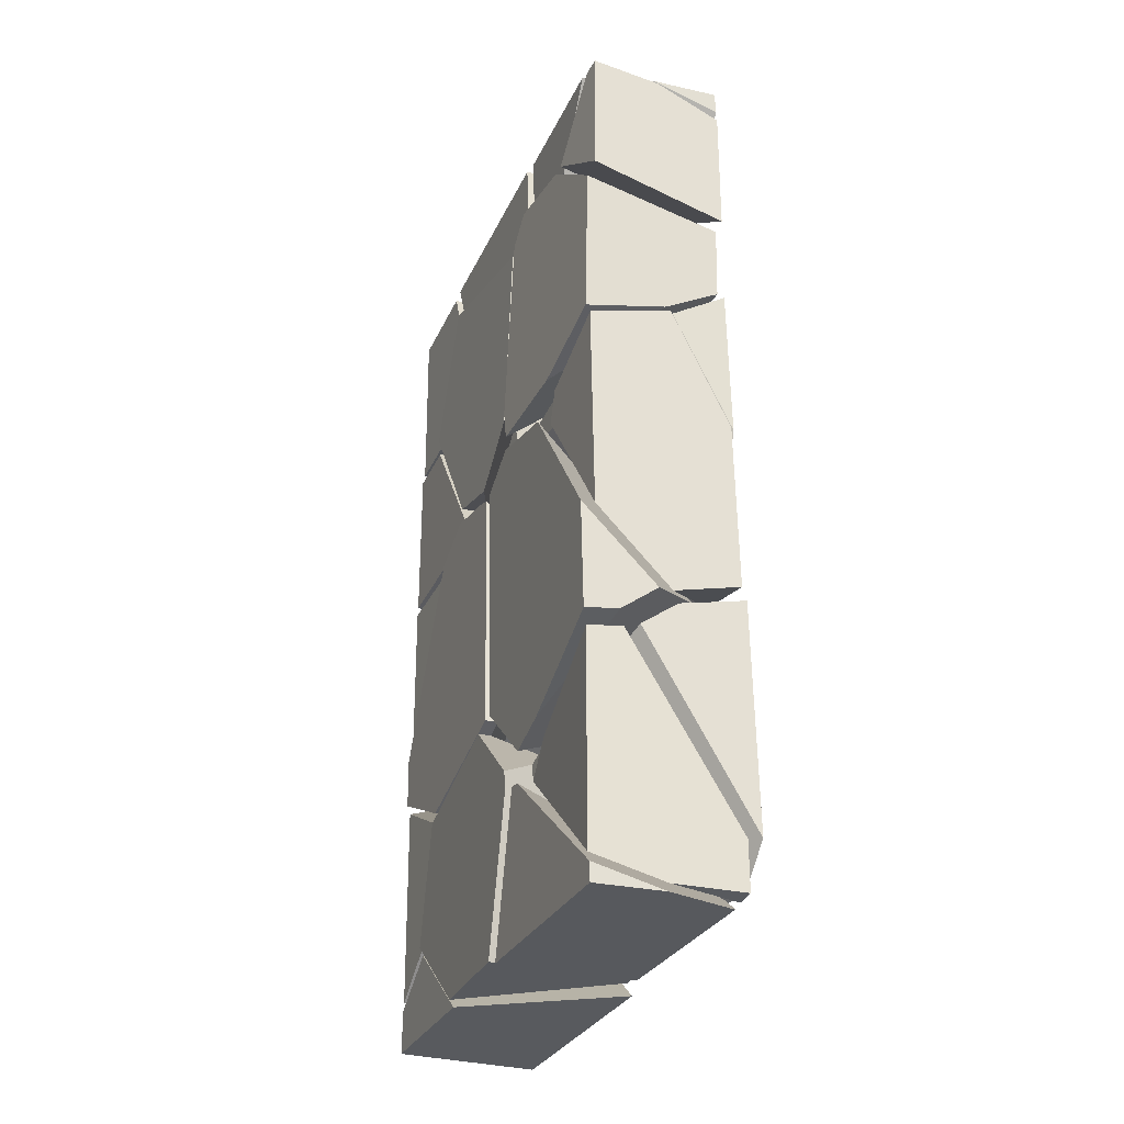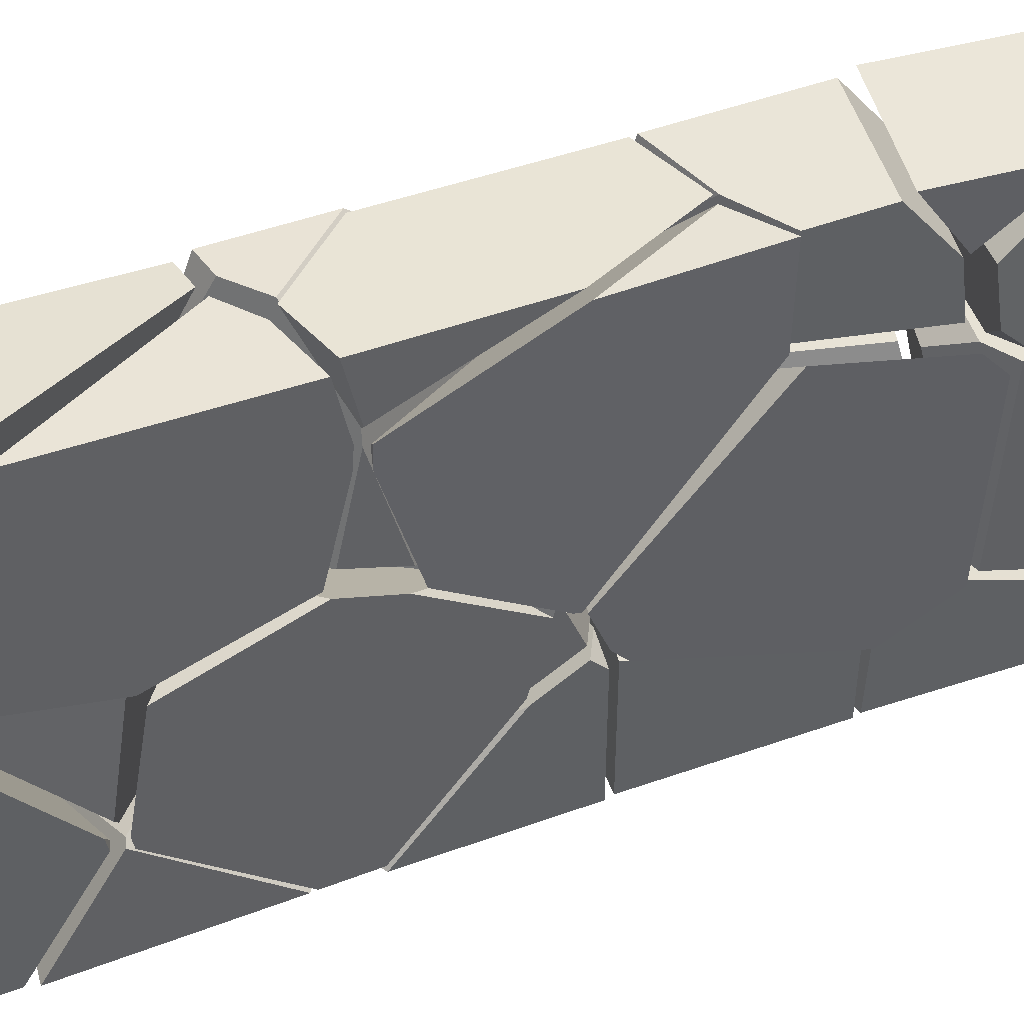
<metadata>
{"format":"obj","ext":"obj","renderer":"f3d","projection":"perspective","resolution":1024,"background":"white","views":[{"elev":-30.8,"azim":158.0,"up":"+Z"},{"elev":43.4,"azim":-112.9,"up":"+Y"}]}
</metadata>
<code>
o Cube.002_cell.019_Cube.002_cell.018
v 1.981 14.96 12.47
v -1.826 12.9 9.189
v -1.996 14.77 11.72
v -1.898 14.92 7.716
v -0.06107 14.85 12.41
v 2.162 12.76 10.2
v 2.011 14.43 12.45
v 2.079 15.11 8.484
v -1.996 14.77 11.72
v -1.826 12.9 9.189
v -1.898 14.92 7.716
v 2.011 14.43 12.45
v -0.06107 14.85 12.41
v 2.162 12.76 10.2
v 2.079 15.11 8.484
f 1 15 11 3 13
f 13 7 1
f 7 6 15 1
f 11 2 3
f 5 9 10 14 12
f 10 4 8 14
o Cube.002_cell.018_Cube.002_cell.017
v 1.954 0.1303 -12.52
v -2.045 0.1627 -12.54
v -1.796 3.583 -9.525
v -2.05 0.1698 -11.81
v -1.986 7.485 -12.61
v -2.031 3.921 -9.671
v -2.035 3.512 -9.605
v 1.992 4.721 -12.56
v 1.947 0.1424 -11.27
v 1.955 1.819 -10.17
v -2.05 0.1698 -11.81
v -2.035 3.512 -9.605
v -2.031 3.921 -9.671
v -1.986 7.485 -12.61
v 1.992 4.721 -12.56
v 1.947 0.1424 -11.27
v 1.955 1.819 -10.17
f 17 29 30 16
f 31 26 17 16
f 30 25 31 16
f 26 22 21 29 17
f 23 20 28 18 32
f 18 28 27
f 27 19 24 32 18
o Cube.002_cell.017_Cube.002_cell.016
v -2.134 12.57 -3.677
v 0.5823 7.492 1.437
v -1.278 7.486 -0.9726
v -2.291 6.559 0.6615
v -2.293 6.586 0.5727
v -2.295 6.621 0.4583
v -1.983 14.66 5.191
v -2.052 11.81 5.125
v -2.1 14.57 0.8075
v -2.259 12.72 -3.598
v -2.262 12.69 -3.668
v -2.278 12.05 -3.697
v -2.331 8.616 -2.693
v -2.313 9.756 -3.027
v 1.818 8.92 2.645
v 1.816 8.873 2.605
v 1.89 11.89 2.713
v 1.862 11.57 1.948
v 1.858 11.52 1.828
v -0.3968 14.6 4.216
v -0.4017 14.6 4.206
v -2.052 11.81 5.125
v -2.291 6.559 0.6615
v -2.293 6.586 0.5727
v -2.295 6.621 0.4583
v 1.858 11.52 1.828
v 1.862 11.57 1.948
v -1.983 14.66 5.191
v -2.1 14.57 0.8075
v -2.259 12.72 -3.598
v -2.262 12.69 -3.668
v -2.278 12.05 -3.697
v -2.331 8.616 -2.693
v -2.313 9.756 -3.027
v 1.816 8.873 2.605
v 1.818 8.92 2.645
v 1.89 11.89 2.713
v -0.3968 14.6 4.216
v -0.4017 14.6 4.206
f 39 70 71 41
f 51 50 49 47 48
f 41 42 43 44 46 45 38 37 36 40 39
f 33 64 63
f 33 66 64
f 35 34 55 56
f 35 57 65
f 69 59 53 52
f 59 58 62 61 53
f 67 34 35 65 66 33 58
f 68 54 55 34 67
f 58 33 63 62
f 68 69 52 60 54
f 56 57 35
o Cube.002_cell.016_Cube.002_cell.015
v -1.571 3.975 9.979
v 0.388 8.946 9.179
v -1.066 3.006 7.774
v 1.515 5.215 2.861
v 2.18 3.81 11.15
v 2.214 8.978 9.719
v 2.186 2.207 7.158
v 2.233 8.516 3.883
v 2.229 6.872 2.431
v 2.188 2.394 6.865
v 2.216 4.906 2.943
v 2.18 3.81 11.15
v 2.214 8.978 9.719
v 2.186 2.207 7.158
v 2.233 8.516 3.883
v 2.229 6.872 2.431
v 2.188 2.394 6.865
v 2.216 4.906 2.943
f 76 78 81 82 80 79 77
f 72 83 84 73
f 83 72 74 85
f 88 85 74 75
f 89 88 75
f 84 86 73
f 87 89 75
f 75 74 72 73 86 87
o Cube.002_cell.015_Cube.002_cell.014
v 0.09532 0.7653 -4.516
v -0.7488 4.722 1.576
v 1.636 3.25 -6.252
v 1.815 7.276 -5.272
v -0.7431 7.237 -1.089
v 1.542 5.12 2.416
v 1.079 7.193 1.349
v -1.769 6.239 0.4963
v -1.769 6.152 0.5322
v -1.771 4.935 1.037
v -1.77 6.268 0.4098
v -1.771 6.305 0.2998
v -1.791 4.141 -0.3543
v 2.244 4.806 2.477
v 2.251 6.791 2.031
v 2.229 3.424 1.851
v 2.252 7.042 1.927
v 2.228 3.326 1.807
v 2.252 7.179 1.87
v 2.151 0.2831 -3.523
v 2.142 3.531 -6.189
v 2.137 3.029 -6.312
v 2.137 2.954 -6.275
v 2.136 0.3022 -4.969
v 2.175 7.273 -5.206
v 2.174 7.274 -5.275
v 0.9317 0.3043 -4.568
v -1.769 6.239 0.4963
v -1.769 6.152 0.5322
v -1.771 4.935 1.037
v -1.77 6.268 0.4098
v -1.771 6.305 0.2998
v -1.791 4.141 -0.3543
v 2.244 4.806 2.477
v 2.251 6.791 2.031
v 2.229 3.424 1.851
v 2.252 7.042 1.927
v 2.228 3.326 1.807
v 2.252 7.179 1.87
v 2.151 0.2831 -3.523
v 2.174 7.274 -5.275
v 2.142 3.531 -6.189
v 2.137 3.029 -6.312
v 2.137 2.954 -6.275
v 2.136 0.3022 -4.969
v 2.175 7.273 -5.206
v 0.9317 0.3043 -4.568
f 119 98 97 100 101 102
f 109 116 113
f 113 112 111 110 115 135 108 106 104 103 105 107 109
f 90 92 132 133
f 90 122 121 94 93 92
f 117 118 91 95 126 128 96
f 95 124 126
f 95 123 124
f 95 125 123
f 95 91 127 125
f 93 94 114 130
f 99 122 90 136 129 127 91
f 92 93 131 132
f 120 117 96 94
f 121 120 94
f 134 136 90 133
f 118 99 91
f 130 131 93
f 96 128 114 94
o Cube.002_cell.014_Cube.002_cell.013
v -1.593 3.761 -9.249
v 1.705 3.223 -6.577
v 2.005 7.267 -5.707
v 0.6225 8.391 -6.69
v -1.736 8.288 -11.58
v -1.736 8.287 -11.58
v -1.762 8.029 -12.35
v -1.69 7.732 -8.722
v -1.774 7.661 -12.35
v -1.827 4.153 -9.428
v -1.825 4.167 -9.38
v -1.827 4.109 -9.391
v 2.242 8.102 -12.45
v 2.132 4.797 -12.4
v 2.2 2.987 -6.636
v 2.384 9.52 -8.241
v 2.39 9.441 -7.836
v 2.388 9.189 -7.536
v 2.364 7.255 -5.715
v 2.391 9.426 -7.759
v 2.088 1.904 -9.991
v -1.736 8.288 -11.58
v -1.736 8.287 -11.58
v -1.762 8.029 -12.35
v -1.69 7.732 -8.722
v -1.774 7.661 -12.35
v -1.827 4.153 -9.428
v -1.825 4.167 -9.38
v -1.827 4.109 -9.391
v 2.242 8.102 -12.45
v 2.132 4.797 -12.4
v 2.384 9.52 -8.241
v 2.39 9.441 -7.836
v 2.388 9.189 -7.536
v 2.364 7.255 -5.715
v 2.391 9.426 -7.759
v 2.088 1.904 -9.991
v 2.2 2.987 -6.636
f 149 152 153 156 154 155 151 157 167
f 167 162 143 149
f 162 163 148 147 144 142 141 143
f 161 164 138 139 140
f 159 161 140 172 169
f 137 165 146 173
f 137 138 164 165
f 138 137 173 174
f 140 139 170 172
f 139 138 174 171
f 160 158 168 166
f 169 168 158 159
f 171 170 139
f 173 146 145 150
o Cube.002_cell.013_Cube.002_cell.012
v -0.02488 8.715 9.274
v -2.03 3.736 9.897
v -1.523 2.837 7.662
v 1.104 5.191 2.838
v -1.226 9.581 9.889
v -1.175 4.811 1.953
v 0.6826 7.269 1.765
v -2.188 9.632 10.34
v -2.17 10.46 9.572
v -2.271 3.683 10.01
v -2.268 2.573 7.799
v -2.157 6.337 0.8567
v -2.191 4.548 1.845
v -2.18 5.033 1.398
v -2.122 11.43 5.496
v 1.848 8.448 3.963
v 1.859 8.664 3.06
v 1.858 8.615 3.016
v 1.838 6.864 2.466
v 1.845 7.244 2.309
v 1.84 6.993 2.412
v -2.188 9.632 10.34
v -2.17 10.46 9.572
v -2.271 3.683 10.01
v -2.268 2.573 7.799
v -2.191 4.548 1.845
v -2.18 5.033 1.398
v -2.157 6.337 0.8567
v -2.122 11.43 5.496
v 1.848 8.448 3.963
v 1.859 8.664 3.06
v 1.858 8.615 3.016
v 1.838 6.864 2.466
v 1.845 7.244 2.309
v 1.84 6.993 2.412
f 192 191 190 193 195 194
f 186 188 187 185 184 182 183 189
f 209 207 178 180 201 202 181
f 196 198 176 175 179
f 180 200 201
f 199 200 180 178 177
f 178 207 204 175 176 177
f 176 198 199 177
f 206 208 181
f 197 179 175 204 205 203
f 208 209 181
f 205 206 181 202 203
f 197 196 179
o Cube.002_cell.012_Cube.002_cell.011
v -0.1333 0.7727 -4.54
v 1.346 3.244 -6.352
v 1.45 7.296 -5.477
v -1.078 7.315 -1.278
v -1.965 3.628 -9.038
v 0.019 8.355 -6.464
v -2.074 6.403 0.1371
v -2.055 4.284 -0.4414
v -2.054 4.211 -0.4613
v -2.06 0.3 -3.734
v -2.088 0.2793 -5.305
v -2.159 8.419 -3
v -2.248 7.589 -8.504
v -2.196 8.951 -4.646
v -2.248 7.568 -8.508
v -2.21 3.958 -9.178
v -2.203 3.551 -9.113
v -2.203 3.53 -9.089
v -1.914 0.3009 -3.824
v -0.8401 0.3074 -4.489
v -2.159 8.419 -3
v -2.074 6.403 0.1371
v -2.055 4.284 -0.4414
v -2.054 4.211 -0.4613
v -2.06 0.3 -3.734
v -2.248 7.589 -8.504
v -2.196 8.951 -4.646
v -2.248 7.568 -8.508
v -2.21 3.958 -9.178
v -2.203 3.551 -9.113
v -2.203 3.53 -9.089
v -2.088 0.2793 -5.305
v -1.914 0.3009 -3.824
v -0.8401 0.3074 -4.489
f 220 229 228 219
f 219 218 217 216 221 223 222 224 225 226 227 220
f 213 230 231
f 243 241 240 211 210
f 215 235 236
f 231 232 233 210 211 212 213
f 242 243 210
f 240 239 214 211
f 214 238 237 235 215 212 211
f 233 234 242 210
f 212 215 236 230 213
f 239 238 214
o Cube.002_cell.011_Cube.002_cell.010
v 1.991 0.05992 12.39
v -2.009 0.06012 12.38
v -1.262 2.794 7.788
v -1.766 3.644 10.04
v -2.009 2.686 12.47
v -2.009 2.832 12.09
v -2.007 3.585 10.15
v -2.005 0.2067 7.851
v -2.005 2.694 8.296
v -2.005 2.492 7.924
v -2.005 2.516 7.925
v 1.991 2.941 12.48
v 1.992 3.439 11.2
v 1.996 0.2321 7.064
v 1.996 2.041 7.123
v 1.996 2.047 7.123
v -2.009 2.686 12.47
v -2.009 2.832 12.09
v -2.007 3.585 10.15
v -2.005 2.694 8.296
v -2.005 0.2067 7.851
v -2.005 2.492 7.924
v -2.005 2.516 7.925
v 1.991 2.941 12.48
v 1.992 3.439 11.2
v 1.996 0.2321 7.064
v 1.996 2.041 7.123
v 1.996 2.047 7.123
f 244 269 270 259 268 267
f 244 267 248 245
f 245 251 269 244
f 248 249 250 252 254 253 251 245
f 264 265 258 257
f 246 266 263 247
f 262 261 247
f 263 262 247
f 247 261 260 255 256
f 265 266 246 271 258
f 256 271 246 247
o Cube.002_cell.010_Cube.002_cell.009
v -2.092 12.65 -4.044
v 0.01057 8.648 -6.618
v -2.236 14.56 -4.408
v -2.224 12.85 -4.052
v -2.221 12.11 -4.081
v -2.224 12.77 -4.034
v -2.221 11.98 -4.115
v -2.246 7.945 -8.692
v -2.215 9.23 -4.806
v -2.298 14.6 -10.91
v -2.276 8.559 -11.54
v -2.302 13.54 -11.92
v 1.753 11.13 -7.302
v 1.752 9.857 -8.036
v 1.756 9.773 -7.642
v 1.751 9.875 -8.119
v 1.751 9.937 -8.124
v 1.749 10.24 -8.147
v -0.3115 14.57 -4.899
v -0.3024 14.57 -4.902
v -0.2929 14.57 -4.909
v 0.7705 14.58 -5.703
v -2.236 14.56 -4.408
v -2.224 12.85 -4.052
v -2.221 12.11 -4.081
v -2.224 12.77 -4.034
v -2.221 11.98 -4.115
v -2.215 9.23 -4.806
v -2.246 7.945 -8.692
v -2.276 8.559 -11.54
v -2.302 13.54 -11.92
v 1.756 9.773 -7.642
v 1.753 11.13 -7.302
v 1.751 9.875 -8.119
v 1.751 9.937 -8.124
v 1.749 10.24 -8.147
v 1.752 9.857 -8.036
v -0.3115 14.57 -4.899
v -0.3024 14.57 -4.902
v -0.2929 14.57 -4.909
v -2.298 14.6 -10.91
v 0.7705 14.58 -5.703
f 274 290 291 292 313 281
f 284 286 285 305 306 289
f 281 283 282 279 280 278 276 277 275 274
f 272 296 298 311 310
f 273 308 303
f 304 293 311 298 299 273 303
f 273 299 300
f 272 310 309 295 297
f 309 294 295
f 297 296 272
f 300 301 287 308 273
f 304 307 302 312 293
f 288 287 301 302
f 307 288 302
o Cube.002_cell.009_Cube.002_cell.008
v -1.9 12.83 -3.762
v -1.938 14.76 0.7396
v -1.963 14.27 -0.4814
v -2.031 12.95 -3.753
v -2.019 14.74 -4.146
v -2.03 13.04 -3.773
v 2.107 14.73 3.478
v 2.067 12.1 2.658
v 2.048 11.74 1.763
v 2.008 14.7 -2.53
v -0.0898 14.72 -4.653
v -0.099 14.72 -4.651
v -0.2638 14.76 4.177
v -1.938 14.76 0.7396
v -1.963 14.27 -0.4814
v -2.031 12.95 -3.753
v -2.019 14.74 -4.146
v -2.03 13.04 -3.773
v 2.107 14.73 3.478
v 2.067 12.1 2.658
v 2.048 11.74 1.763
v 2.008 14.7 -2.53
v -0.0898 14.72 -4.653
v -0.099 14.72 -4.651
v -0.2638 14.76 4.177
f 315 326 320 335 336 337 318
f 320 321 322 335
f 318 319 317 316 315
f 314 329 331 325 324
f 328 329 314
f 333 332 338
f 331 330 325
f 333 338 327 328 314 334
f 324 323 334 314
o Cube.002_cell.008_Cube.002_cell.007
v -0.9265 4.623 1.812
v -1.22 2.684 7.533
v 1.357 5.009 2.671
v -1.966 2.419 7.679
v -1.998 0.1085 7.661
v -1.948 4.357 1.715
v -2.005 0.153 1.684
v 2.026 1.876 6.879
v 2.001 0.06001 6.866
v 2.058 4.689 2.741
v 2.037 3.206 2.08
v 1.995 0.09581 2.057
v -1.966 2.419 7.679
v -1.948 4.357 1.715
v -1.998 0.1085 7.661
v -2.005 0.153 1.684
v 2.001 0.06001 6.866
v 2.026 1.876 6.879
v 2.058 4.689 2.741
v 2.037 3.206 2.08
v 1.995 0.09581 2.057
f 347 343 345 350
f 350 349 348 346 347
f 343 342 344 345
f 352 351 340 341 339
f 357 358 339 341
f 359 354 352 339 358
f 353 355 356 340 351
f 356 357 341 340
o Cube.002_cell.007_Cube.002_cell.006
v -1.928 14.82 12.66
v -1.208 10.07 10.25
v -2.137 12.73 9.641
v -2.141 10.16 10.76
v -2.03 10.24 12.84
v -2.165 10.94 9.947
v -1.962 14.8 12.02
v 1.786 14.26 12.48
v 0.003826 14.78 12.55
v 2.053 14.19 12.47
v 1.898 12.35 10.36
v 1.86 9.887 10.78
v 1.959 9.961 12.64
v -1.642 14.79 12.11
v -2.03 10.24 12.84
v -2.141 10.16 10.76
v -2.165 10.94 9.947
v -2.137 12.73 9.641
v -1.962 14.8 12.02
v 0.003826 14.78 12.55
v 1.786 14.26 12.48
v 2.053 14.19 12.47
v 1.898 12.35 10.36
v 1.86 9.887 10.78
v 1.959 9.961 12.64
v -1.642 14.79 12.11
f 379 385 366 360
f 374 372 369 380 379 360
f 372 371 370 369
f 366 362 365 363 374 360
f 383 384 364 375 361
f 367 381 382 377 378 373
f 382 383 361 376 377
f 373 368 367
f 375 376 361
o Cube.002_cell.006_Cube.002_cell.005
v -0.9913 4.546 1.55
v -0.09313 0.5154 -4.484
v -2.006 0.06166 1.458
v -2.003 4.268 1.461
v -2.006 4.746 1.008
v -2.038 0.06351 -3.705
v -2.015 3.93 -0.3807
v -2.015 3.949 -0.3483
v 1.998 3.165 1.813
v 1.996 0.05878 1.812
v -0.8016 0.06291 -4.449
v 1.962 0.06066 -3.469
v 0.7414 0.06188 -4.528
v 0.7968 0.06182 -4.48
v -2.003 4.268 1.461
v -2.006 0.06166 1.458
v 1.962 0.06066 -3.469
v 1.998 3.165 1.813
v -2.006 4.746 1.008
v -2.038 0.06351 -3.705
v -2.015 3.93 -0.3807
v -2.015 3.949 -0.3483
v 1.996 0.05878 1.812
v -0.8016 0.06291 -4.449
v 0.7414 0.06188 -4.528
v 0.7968 0.06182 -4.48
f 408 388 405 396 410 411 402
f 402 394 408
f 388 389 390 393 406 405
f 387 398 409
f 403 397 399 407 404 386
f 404 400 386
f 403 386 400 401 395
f 399 398 387 392 407
f 387 409 391 392
o Cube.002_cell.005_Cube.002_cell.004
v 2.15 14.53 -12.67
v -1.843 13.87 -12.51
v -1.828 13.45 -12.15
v -1.785 8.468 -11.67
v -1.787 8.45 -11.73
v -1.812 8.21 -12.44
v 0.1766 14.52 -12.6
v 2.184 8.438 -12.59
v 1.972 8.426 -12.58
v 2.17 14.53 -12.15
v 2.328 10.22 -8.424
v 2.329 10.16 -8.418
v 2.331 9.854 -8.39
v -1.843 13.87 -12.51
v -1.828 13.45 -12.15
v -1.785 8.468 -11.67
v -1.787 8.45 -11.73
v -1.812 8.21 -12.44
v 0.1766 14.52 -12.6
v 2.184 8.438 -12.59
v 1.972 8.426 -12.58
v 2.17 14.53 -12.15
v 2.328 10.22 -8.424
v 2.329 10.16 -8.418
v 2.331 9.854 -8.39
f 419 420 417 413 430 412
f 430 433 412
f 433 422 423 424 419 412
f 417 416 415 414 413
f 428 429 432
f 432 431 436 427 428
f 421 418 425 426 434
f 436 435 427
f 435 434 426 427
o Cube.002_cell.004_Cube.002_cell.003
v -0.7263 10.17 9.731
v 0.5056 9.325 9.155
v -1.711 11 9.376
v -1.758 12.78 9.081
v -1.803 14.7 7.467
v -1.793 14.62 5.287
v -1.716 11.77 5.262
v 2.309 10.14 10.43
v 2.244 12.6 10.02
v 2.331 9.423 9.695
v 2.369 8.879 3.861
v 2.367 9.053 2.942
v 2.192 14.83 8.145
v 2.214 14.68 3.708
v 2.288 12.03 2.968
v -0.1728 14.64 4.359
v -1.711 11 9.376
v -1.758 12.78 9.081
v -1.803 14.7 7.467
v -1.716 11.77 5.262
v -1.793 14.62 5.287
v 2.309 10.14 10.43
v 2.244 12.6 10.02
v 2.331 9.423 9.695
v 2.369 8.879 3.861
v 2.367 9.053 2.942
v 2.288 12.03 2.968
v 2.192 14.83 8.145
v 2.214 14.68 3.708
v -0.1728 14.64 4.359
f 441 464 450 466 442
f 464 445 444 446 461 462 451 450
f 442 443 439 440 441
f 454 453 437 458 459
f 457 452 463 448 456
f 452 465 463
f 458 437 438 460
f 449 455 454 459
f 447 460 438
f 447 438 437 453 456 448
o Cube.002_cell.003_Cube.002_cell.002
v -1.592 12.73 -3.668
v -0.74 7.605 -1.039
v 1.111 7.578 1.384
v 0.377 8.649 -6.22
v 1.773 7.532 -5.246
v -1.79 8.764 -2.753
v -1.739 12.19 -3.698
v -1.814 9.309 -4.387
v 2.33 8.968 2.564
v 2.329 8.936 2.573
v 2.286 7.555 1.892
v 2.285 7.555 1.865
v 2.267 7.551 1.044
v 2.37 11.6 1.837
v 2.34 14.56 -2.463
v 2.132 7.525 -5.254
v 2.134 9.715 -7.277
v 2.141 9.98 -7.213
v 2.274 14.55 -5.541
v 2.17 11.09 -6.948
v 2.134 9.474 -7.054
v 0.2362 14.6 -4.57
v 1.299 14.57 -5.383
v -1.739 12.19 -3.698
v -1.79 8.764 -2.753
v 0.2362 14.6 -4.57
v 1.299 14.57 -5.383
v -1.814 9.309 -4.387
v 2.37 11.6 1.837
v 2.33 8.968 2.564
v 2.329 8.936 2.573
v 2.286 7.555 1.892
v 2.285 7.555 1.865
v 2.267 7.551 1.044
v 2.132 7.525 -5.254
v 2.34 14.56 -2.463
v 2.134 9.715 -7.277
v 2.141 9.98 -7.213
v 2.274 14.55 -5.541
v 2.17 11.09 -6.948
v 2.134 9.474 -7.054
f 485 489 488 481
f 481 480 475 476 477 478 479 482 487 483 484 486 485
f 474 472 473
f 471 470 503 507
f 493 504 503 470 494 490 467 492
f 491 494 470 471 468
f 495 502 492 467
f 469 497 496 495 467 490 491 468
f 469 498 497
f 469 468 499 498
f 500 499 468 471
f 506 504 493
f 493 505 506
f 501 500 471
f 507 501 471
o Cube.002_cell.002_Cube.002_cell.001
v -1.846 3.888 10.29
v 0.08781 8.882 9.577
v -1.1 9.738 10.22
v -2.052 9.783 10.71
v -2.051 9.783 10.73
v -2.002 9.768 12.8
v -2.085 3.833 10.41
v -2.033 2.993 12.75
v -2.042 3.129 12.37
v 1.996 9.569 12.7
v 1.952 9.583 10.84
v 1.952 9.583 10.83
v 1.93 8.901 10.07
v 1.938 3.695 11.36
v 1.967 3.23 12.65
v -2.052 9.783 10.71
v -2.051 9.783 10.73
v -2.002 9.768 12.8
v -2.085 3.833 10.41
v -2.033 2.993 12.75
v -2.042 3.129 12.37
v 1.996 9.569 12.7
v 1.952 9.583 10.84
v 1.952 9.583 10.83
v 1.93 8.901 10.07
v 1.938 3.695 11.36
v 1.967 3.23 12.65
f 515 522 517 513
f 522 521 520 519 518 517
f 513 512 511 514 516 515
f 533 534 527 528 508
f 524 525 529 530
f 523 510 509 508 526
f 531 532 509 510
f 533 508 509 532
f 530 531 510 523 524
f 528 526 508
o Cube.002_cell.001_Cube.002_cell.000
v -1.797 14.78 -12.44
v -1.877 13.72 -12.08
v -1.801 14.77 -11.08
v -1.844 14.15 -12.44
v 0.206 14.63 -12.43
v 2.171 14.45 -5.964
v 1.917 11.01 -7.401
v 1.852 10.12 -8.252
v 2.19 14.48 -11.9
v 1.852 10.12 -8.257
v 1.196 14.53 -5.829
v -1.801 14.77 -11.08
v -1.877 13.72 -12.08
v 0.206 14.63 -12.43
v -1.844 14.15 -12.44
v 2.171 14.45 -5.964
v 1.917 11.01 -7.401
v 1.852 10.12 -8.252
v 2.19 14.48 -11.9
v 1.852 10.12 -8.257
v 1.196 14.53 -5.829
f 535 549 547 546
f 548 549 535
f 546 555 550 543 548 535
f 550 551 542 544 543
f 536 552 541 545 537
f 536 538 554 552
f 553 554 538 539
f 541 540 545
o Cube.002_cell_Cube.002_cell.020
v -1.788 3.512 -9.196
v 1.497 3.044 -6.496
v -0.04916 0.6104 -4.693
v -2.015 0.1682 -5.473
v -2.096 0.09701 -11.47
v -2.031 3.44 -9.273
v -2.031 3.404 -9.296
v 1.99 0.1296 -5.142
v 2 2.82 -6.551
v 1.999 2.807 -6.591
v 1.91 0.06001 -11.01
v -0.8561 0.1651 -4.707
v -0.7643 0.1648 -4.646
v 1.943 1.734 -9.908
v 0.7807 0.1474 -4.737
v 1.833 0.1319 -5.089
v -2.031 3.44 -9.273
v -2.015 0.1682 -5.473
v -2.031 3.404 -9.296
v -2.096 0.09701 -11.47
v 1.999 2.807 -6.591
v 1.943 1.734 -9.908
v 1.99 0.1296 -5.142
v 2 2.82 -6.551
v -0.8561 0.1651 -4.707
v -0.7643 0.1648 -4.646
v 0.7807 0.1474 -4.737
v 1.91 0.06001 -11.01
v 1.833 0.1319 -5.089
f 563 571 582 568 580 559 560 566
f 566 569 565 564 563
f 559 561 562 560
f 557 579 576 556
f 558 570 584
f 556 576 577
f 577 583 575 574
f 558 584 578 579 557
f 581 570 558
f 574 572 556 577
f 567 581 558 557 556 572 573

</code>
